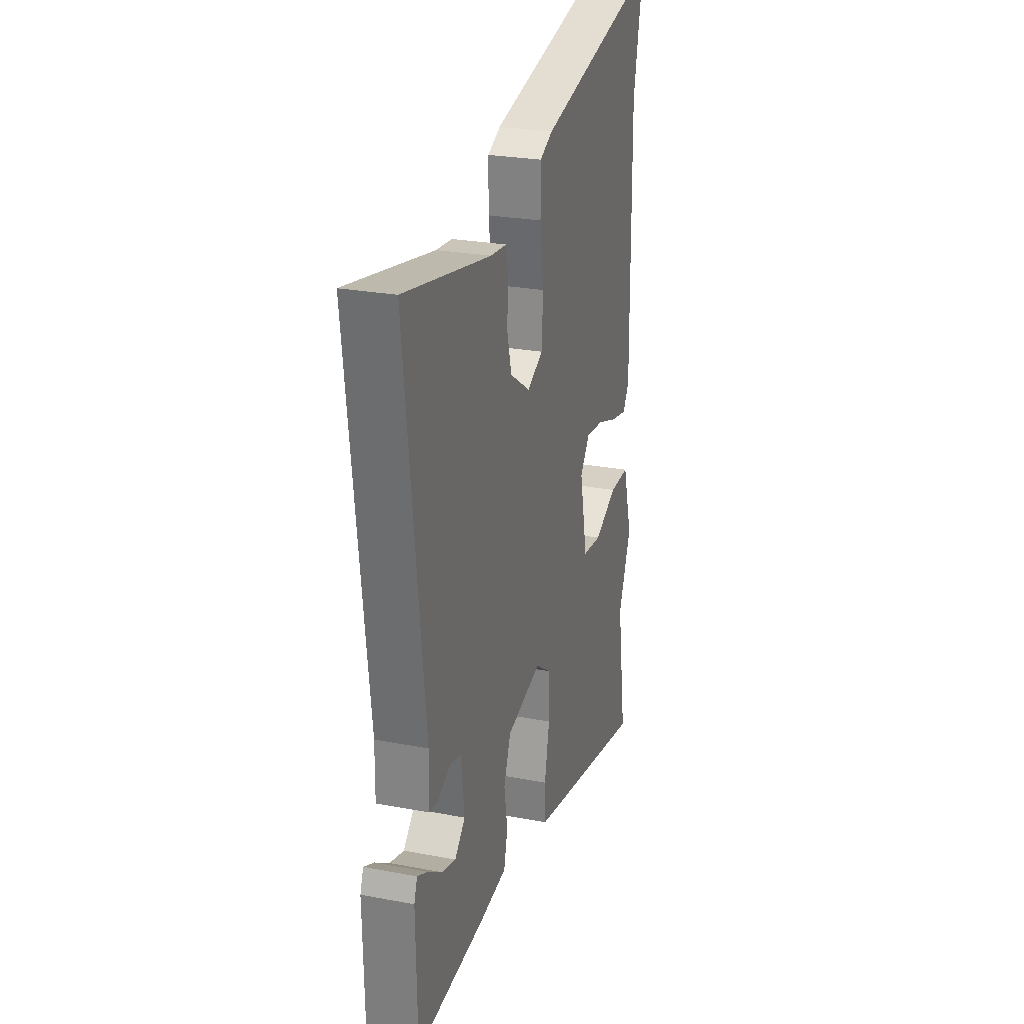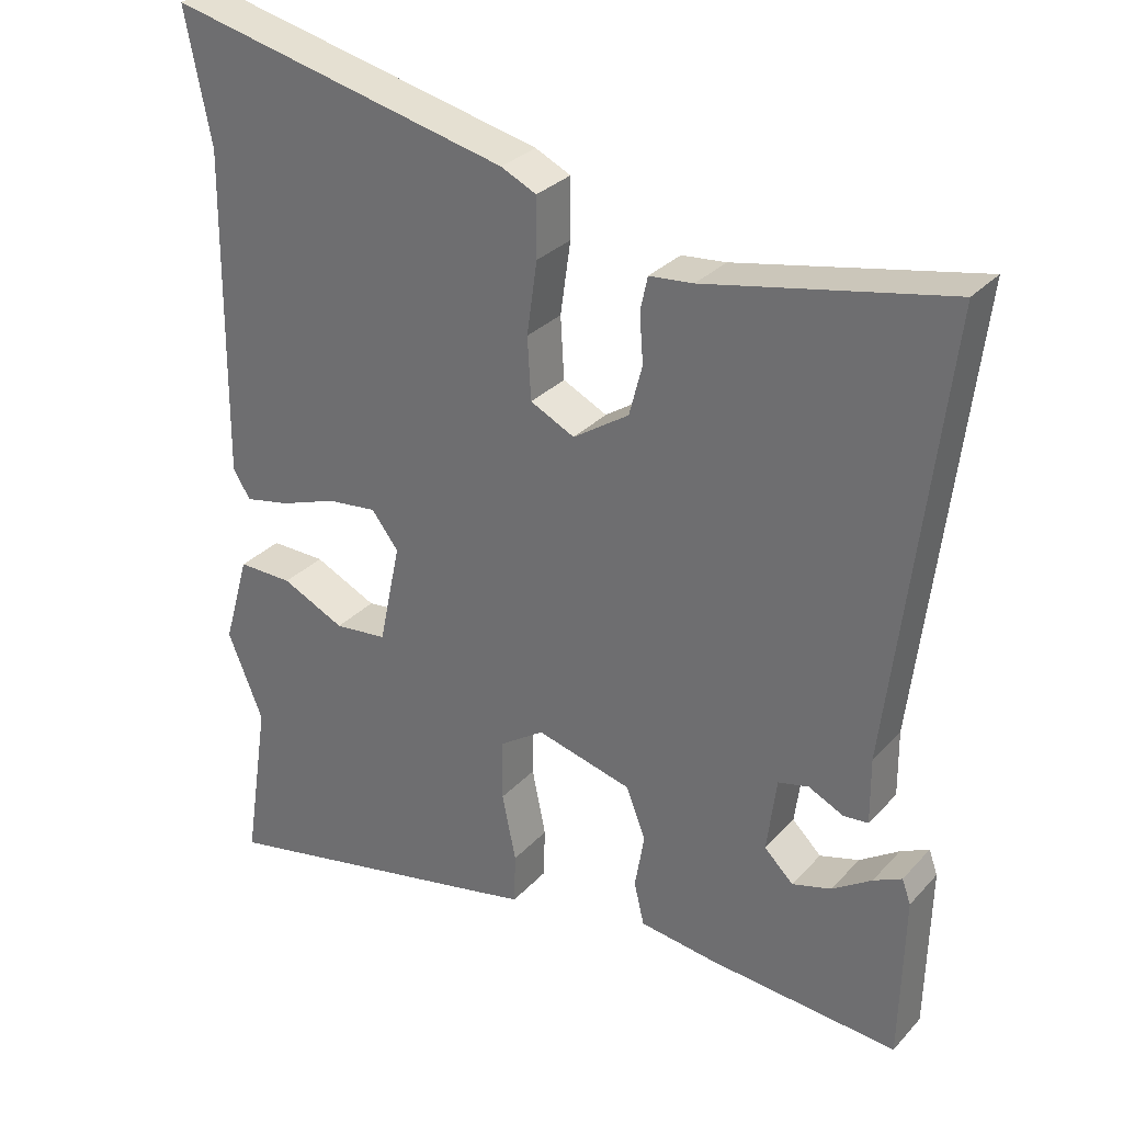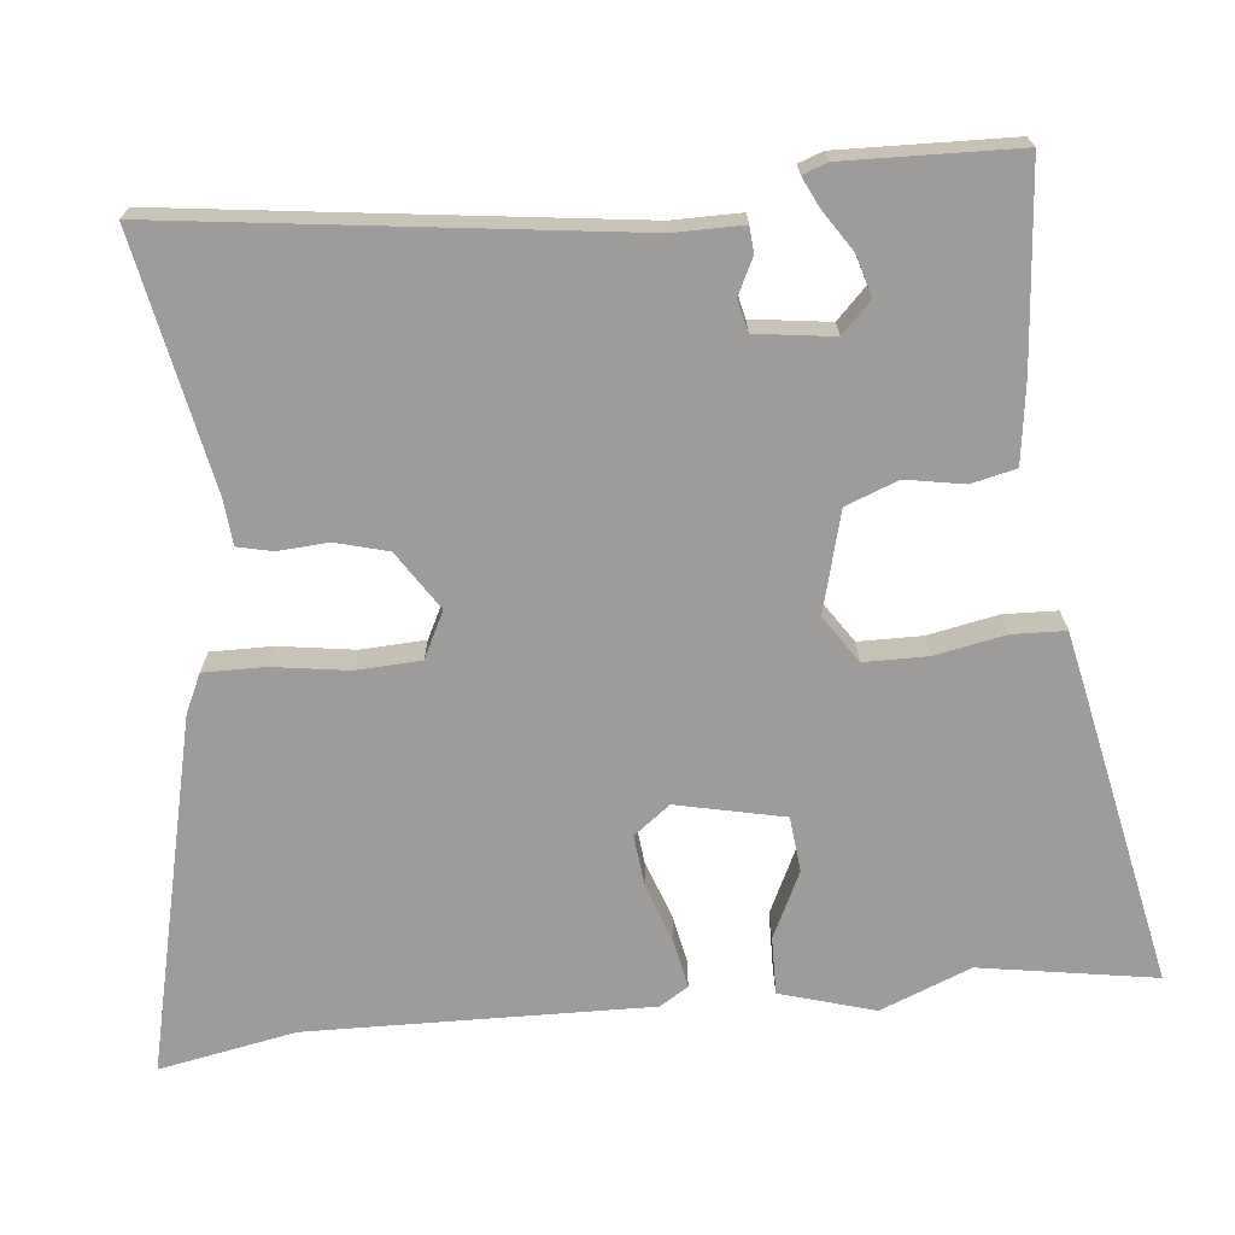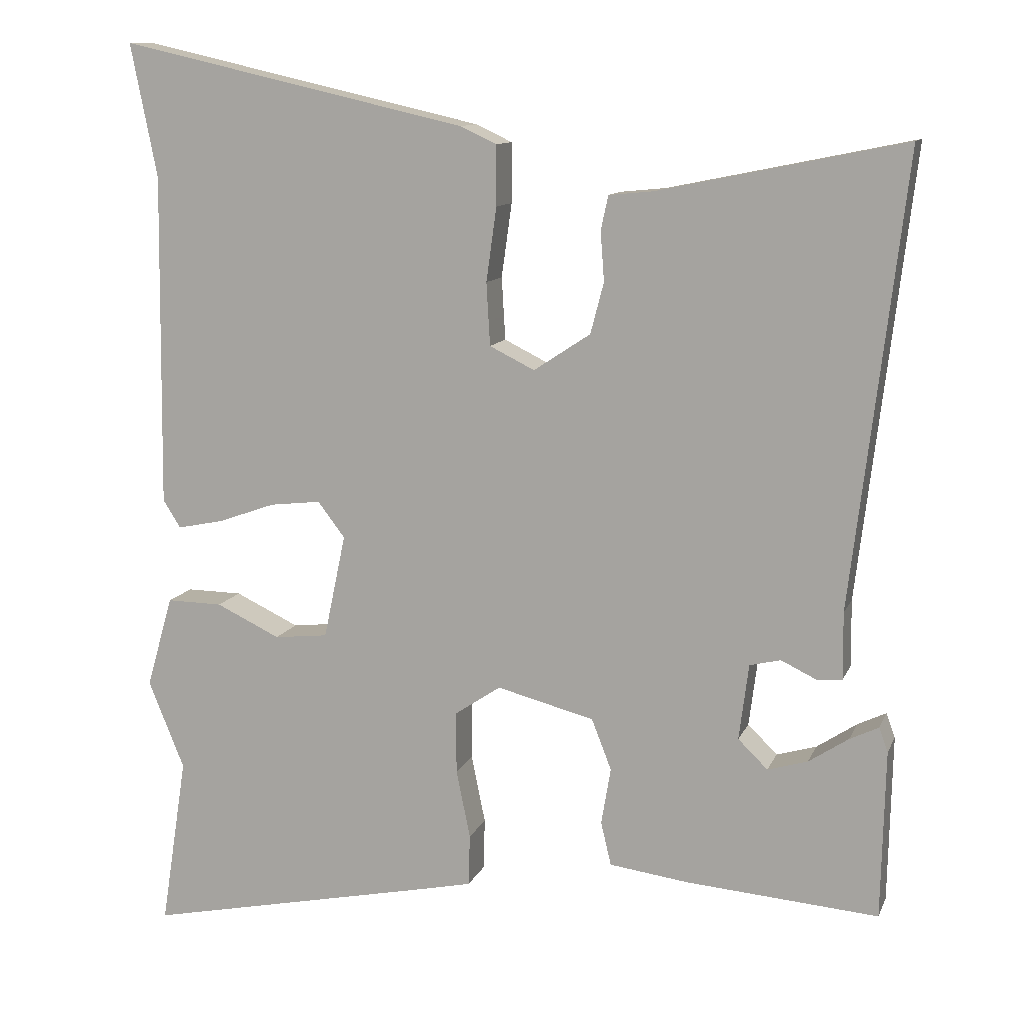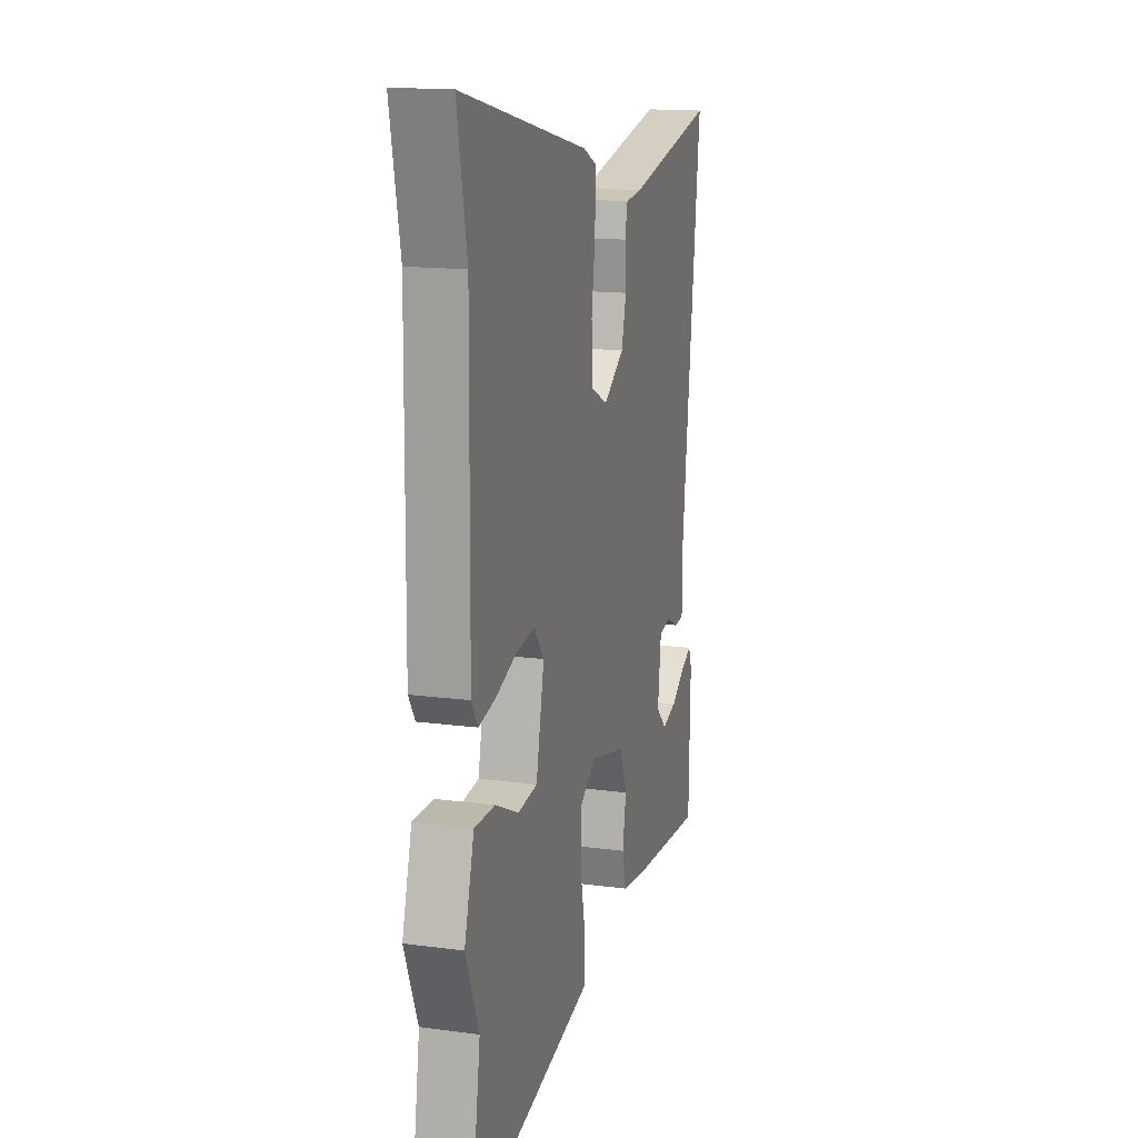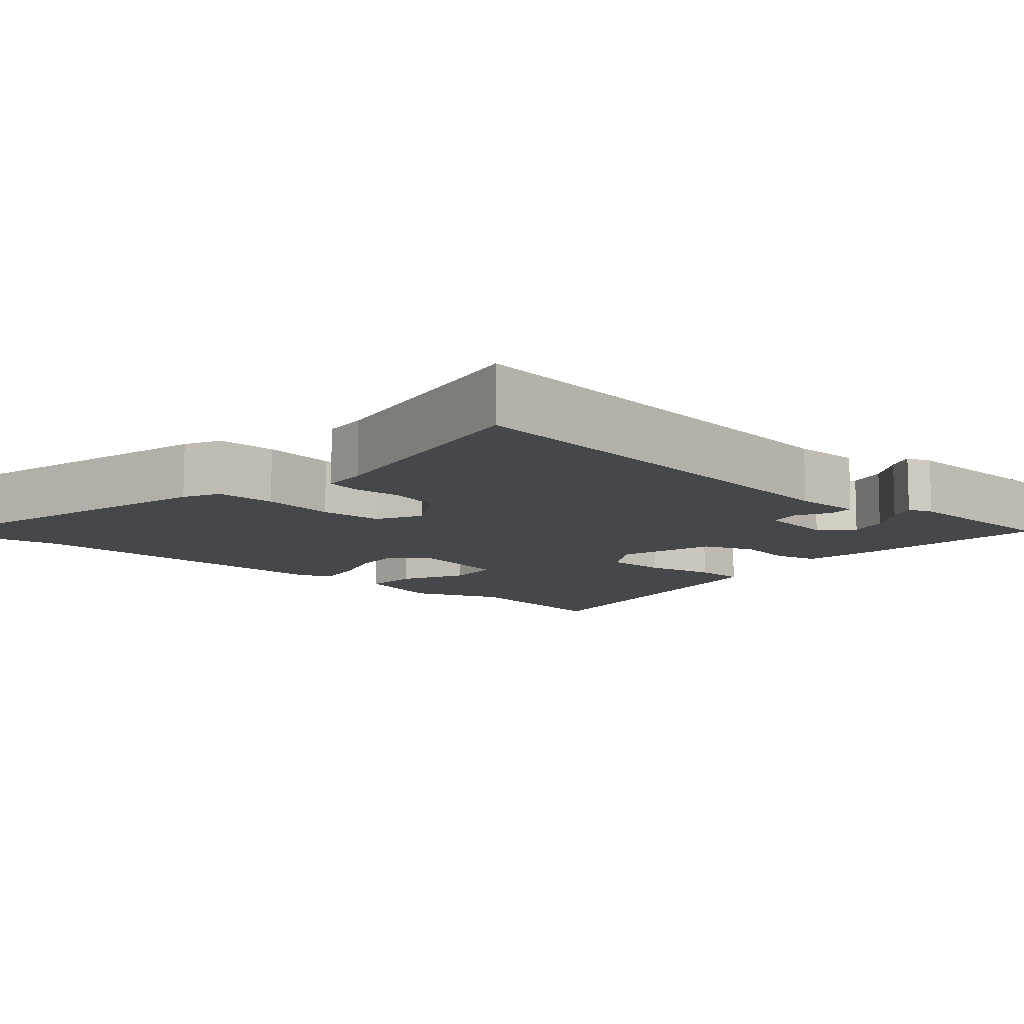
<metadata>
{"format":"obj","ext":"obj","renderer":"f3d","projection":"perspective","resolution":1024,"background":"white","views":[{"elev":25.7,"azim":106.9,"up":"+Z"},{"elev":30.3,"azim":34.1,"up":"+Z"},{"elev":-70.1,"azim":95.3,"up":"+Y"},{"elev":11.5,"azim":16.7,"up":"+Z"},{"elev":15.5,"azim":-74.3,"up":"+Z"},{"elev":-10.2,"azim":47.8,"up":"+Y"}]}
</metadata>
<code>
v -0.493 0.07 0.464
v -0.529 0.07 0.645
v -0.056 0.07 0.538
v -0.007 0.07 0.515
v -0.007 0.07 0.434
v -0.021 0.07 0.334
v -0.016 0.07 0.249
v 0.045 0.07 0.219
v 0.122 0.07 0.27
v 0.14 0.07 0.339
v 0.135 0.07 0.406
v 0.145 0.07 0.452
v 0.206 0.07 0.458
v 0.538 0.07 0.526
v 0.466 0.07 -0.082
v 0.467 0.07 -0.173
v 0.433 0.07 -0.176
v 0.385 0.07 -0.153
v 0.343 0.07 -0.163
v 0.33 0.07 -0.266
v 0.37 0.07 -0.305
v 0.424 0.07 -0.289
v 0.478 0.07 -0.253
v 0.517 0.07 -0.234
v 0.529 0.07 -0.267
v 0.524 0.07 -0.495
v 0.263 0.07 -0.475
v 0.156 0.07 -0.461
v 0.142 0.07 -0.402
v 0.155 0.07 -0.325
v 0.128 0.07 -0.256
v -0.004 0.07 -0.222
v -0.066 0.07 -0.264
v -0.066 0.07 -0.348
v -0.047 0.07 -0.441
v -0.049 0.07 -0.511
v -0.113 0.07 -0.525
v -0.517 0.07 -0.61
v -0.481 0.07 -0.378
v -0.53 0.07 -0.258
v -0.494 0.07 -0.133
v -0.418 0.07 -0.134
v -0.331 0.07 -0.175
v -0.258 0.07 -0.167
v -0.228 0.07 -0.025
v -0.265 0.07 0.023
v -0.334 0.07 0.015
v -0.412 0.07 -0.013
v -0.475 0.07 -0.026
v -0.499 0.07 0.012
v -0.493 0 0.464
v -0.529 0 0.645
v -0.056 0 0.538
v -0.007 0 0.515
v -0.007 0 0.434
v -0.021 0 0.334
v -0.016 0 0.249
v 0.045 0 0.219
v 0.122 0 0.27
v 0.14 0 0.339
v 0.135 0 0.406
v 0.145 0 0.452
v 0.206 0 0.458
v 0.538 0 0.526
v 0.466 0 -0.082
v 0.467 0 -0.173
v 0.433 0 -0.176
v 0.385 0 -0.153
v 0.343 0 -0.163
v 0.33 0 -0.266
v 0.37 0 -0.305
v 0.424 0 -0.289
v 0.478 0 -0.253
v 0.517 0 -0.234
v 0.529 0 -0.267
v 0.524 0 -0.495
v 0.263 0 -0.475
v 0.156 0 -0.461
v 0.142 0 -0.402
v 0.155 0 -0.325
v 0.128 0 -0.256
v -0.004 0 -0.222
v -0.066 0 -0.264
v -0.066 0 -0.348
v -0.047 0 -0.441
v -0.049 0 -0.511
v -0.113 0 -0.525
v -0.517 0 -0.61
v -0.481 0 -0.378
v -0.53 0 -0.258
v -0.494 0 -0.133
v -0.418 0 -0.134
v -0.331 0 -0.175
v -0.258 0 -0.167
v -0.228 0 -0.025
v -0.265 0 0.023
v -0.334 0 0.015
v -0.412 0 -0.013
v -0.475 0 -0.026
v -0.499 0 0.012
f 49 50 1
f 48 49 1
f 47 48 1
f 4 5 6
f 3 4 6
f 2 3 6
f 1 2 6
f 47 1 6
f 46 47 6
f 45 46 6 7
f 44 45 7 8
f 41 42 43
f 40 41 43
f 39 40 43
f 39 43 44
f 38 39 44
f 37 38 44
f 36 37 44
f 35 36 44
f 34 35 44
f 33 34 44
f 44 8 9
f 33 44 9
f 32 33 9
f 28 29 30
f 27 28 30
f 26 27 30
f 26 30 31
f 24 25 26
f 23 24 26
f 22 23 26
f 21 22 26
f 20 21 26 31
f 32 9 10
f 31 32 10
f 20 31 10
f 19 20 10
f 15 16 17 18
f 19 10 11
f 18 19 11
f 15 18 11
f 14 15 11
f 13 14 11
f 11 12 13
f 51 100 99
f 51 99 98
f 51 98 97
f 56 55 54
f 56 54 53
f 56 53 52
f 56 52 51
f 56 51 97
f 56 97 96
f 57 56 96 95
f 58 57 95 94
f 93 92 91
f 93 91 90
f 93 90 89
f 94 93 89
f 94 89 88
f 94 88 87
f 94 87 86
f 94 86 85
f 94 85 84
f 94 84 83
f 59 58 94
f 59 94 83
f 59 83 82
f 80 79 78
f 80 78 77
f 80 77 76
f 81 80 76
f 76 75 74
f 76 74 73
f 76 73 72
f 76 72 71
f 81 76 71 70
f 60 59 82
f 60 82 81
f 60 81 70
f 60 70 69
f 68 67 66 65
f 61 60 69
f 61 69 68
f 61 68 65
f 61 65 64
f 61 64 63
f 63 62 61
f 1 51 52 2
f 2 52 53 3
f 3 53 54 4
f 4 54 55 5
f 5 55 56 6
f 6 56 57 7
f 7 57 58 8
f 8 58 59 9
f 9 59 60 10
f 10 60 61 11
f 11 61 62 12
f 12 62 63 13
f 13 63 64 14
f 14 64 65 15
f 15 65 66 16
f 16 66 67 17
f 17 67 68 18
f 18 68 69 19
f 19 69 70 20
f 20 70 71 21
f 21 71 72 22
f 22 72 73 23
f 23 73 74 24
f 24 74 75 25
f 25 75 76 26
f 26 76 77 27
f 27 77 78 28
f 28 78 79 29
f 29 79 80 30
f 30 80 81 31
f 31 81 82 32
f 32 82 83 33
f 33 83 84 34
f 34 84 85 35
f 35 85 86 36
f 36 86 87 37
f 37 87 88 38
f 38 88 89 39
f 39 89 90 40
f 40 90 91 41
f 41 91 92 42
f 42 92 93 43
f 43 93 94 44
f 44 94 95 45
f 45 95 96 46
f 46 96 97 47
f 47 97 98 48
f 48 98 99 49
f 49 99 100 50
f 50 100 51 1

</code>
